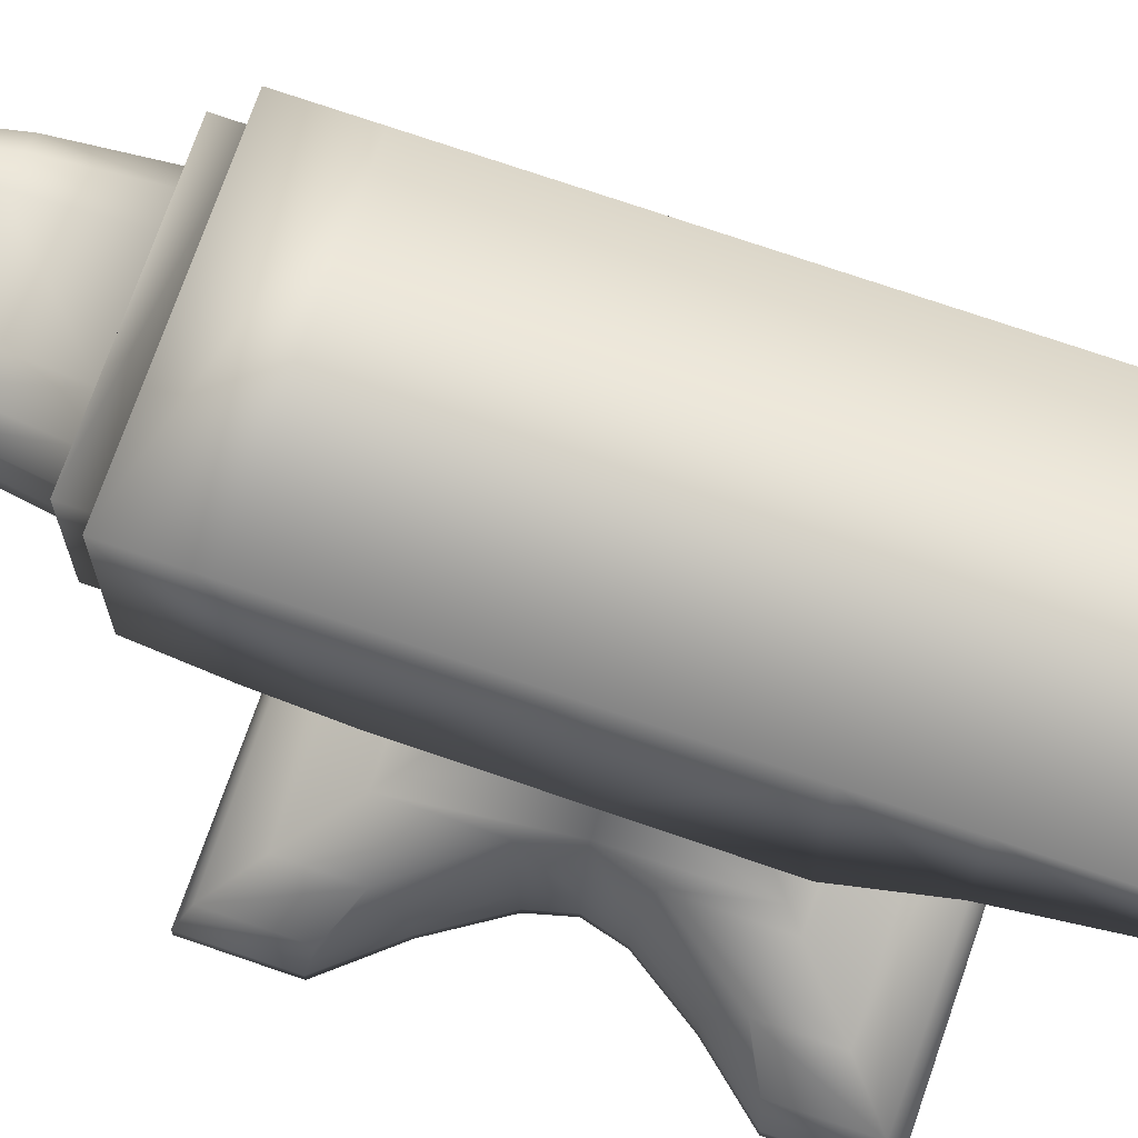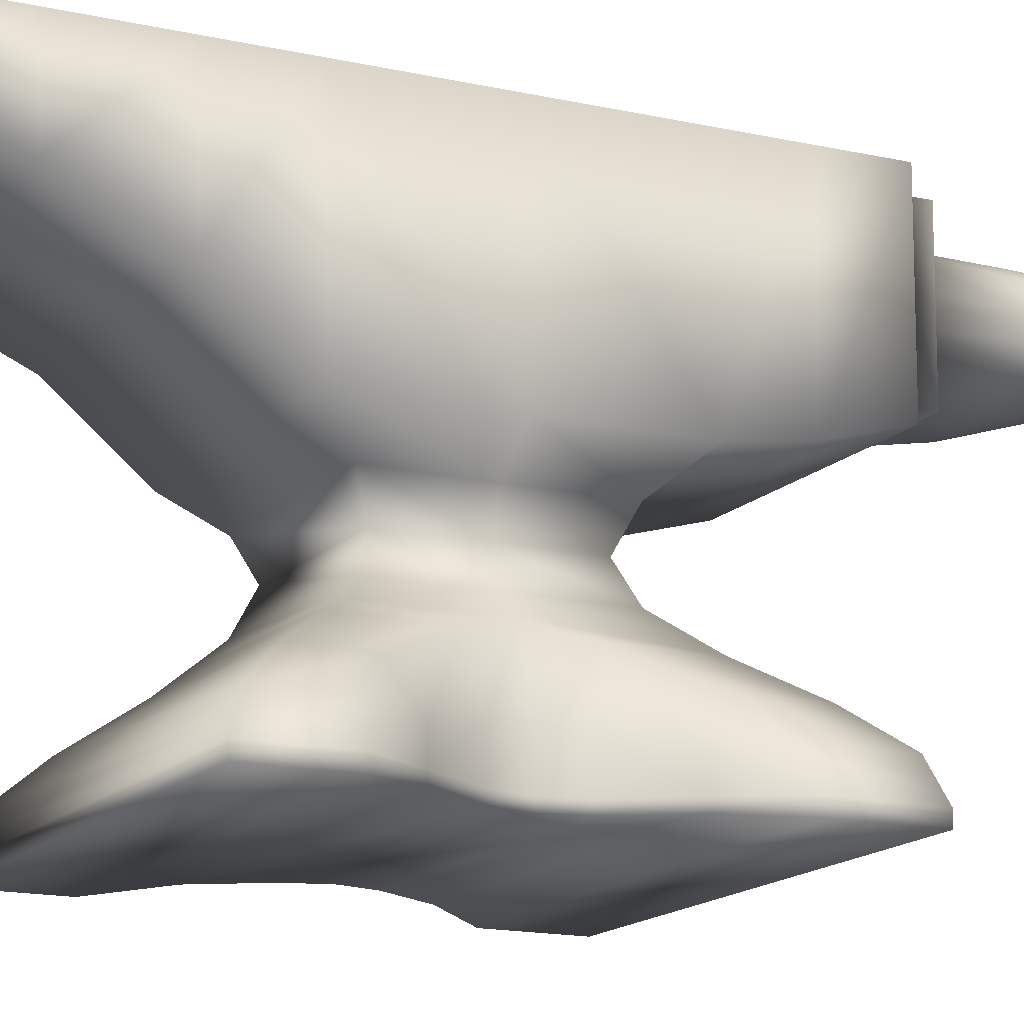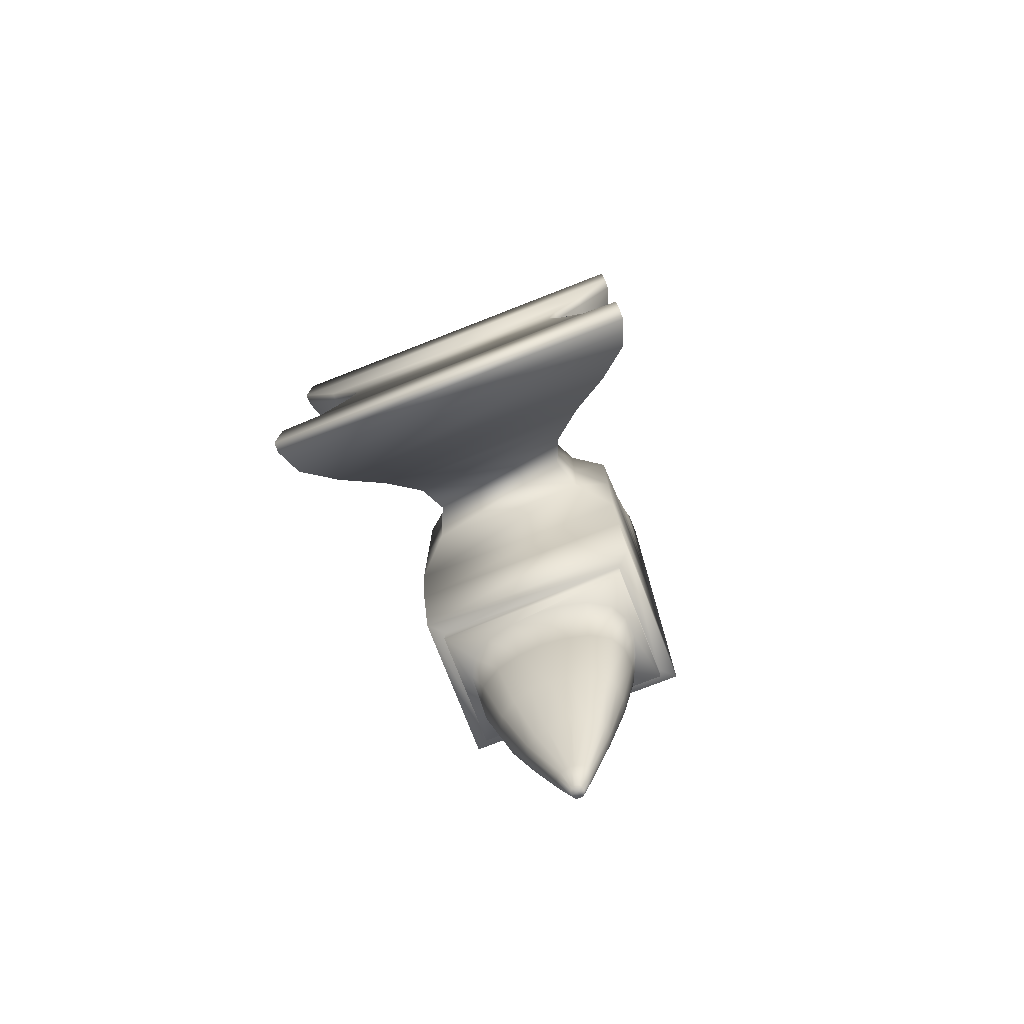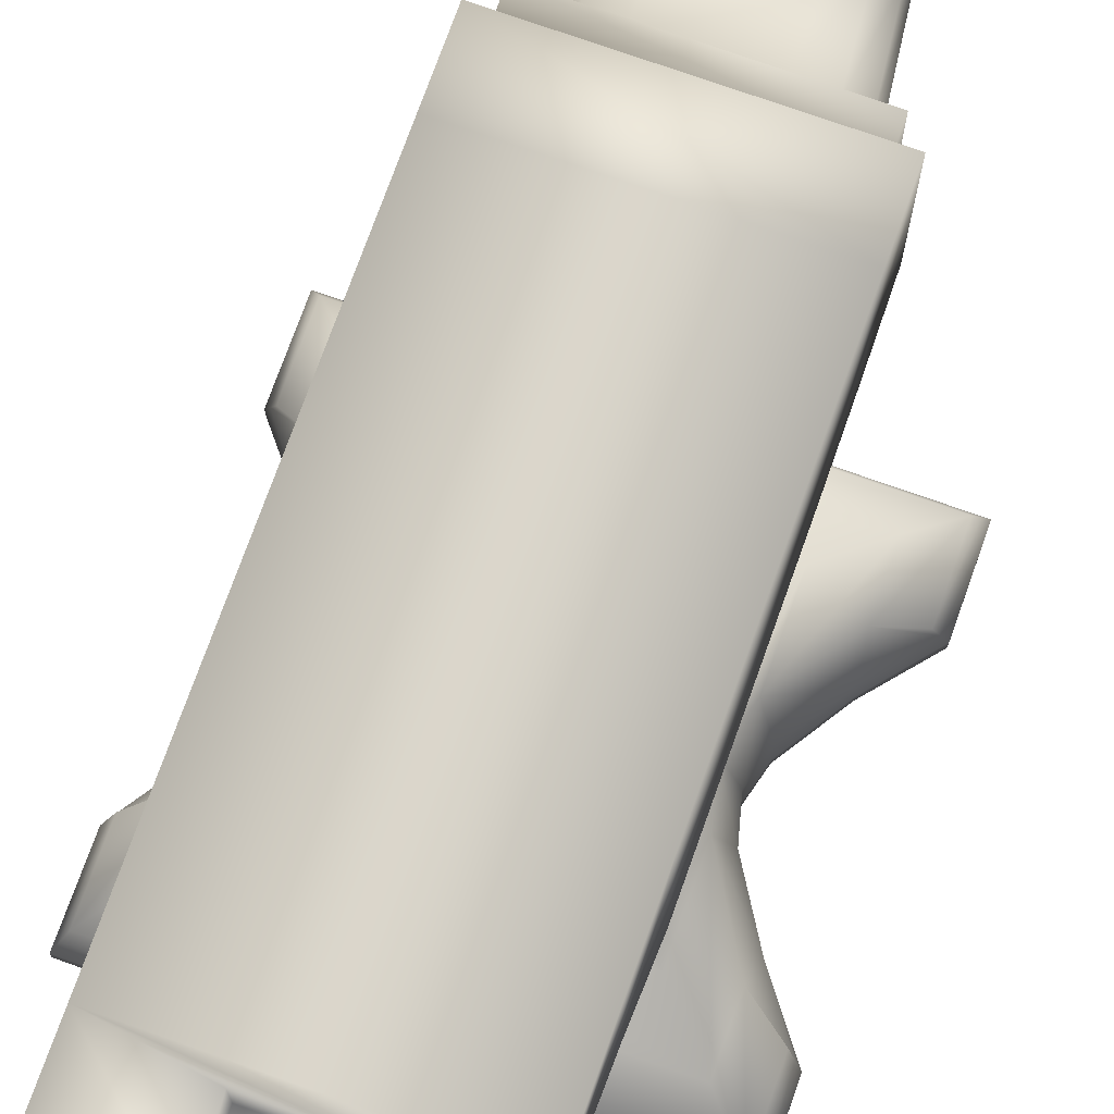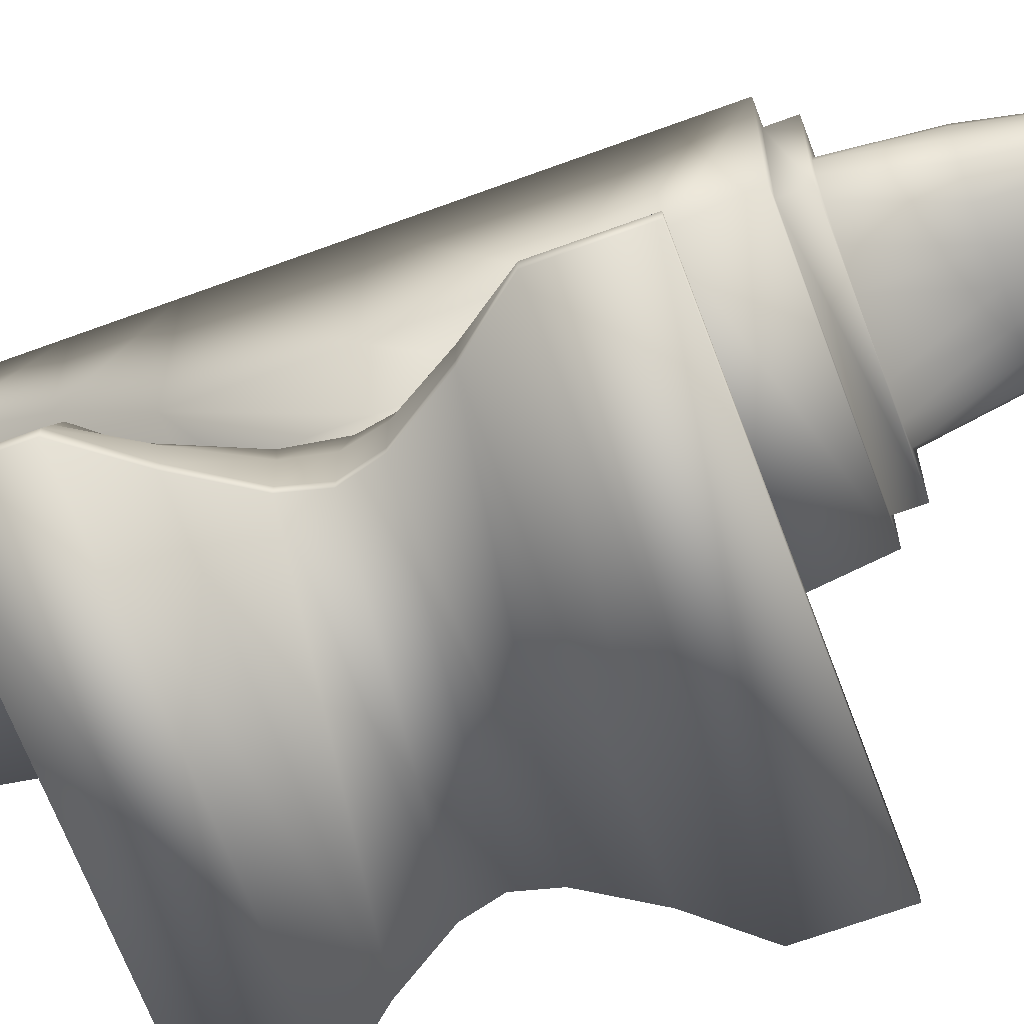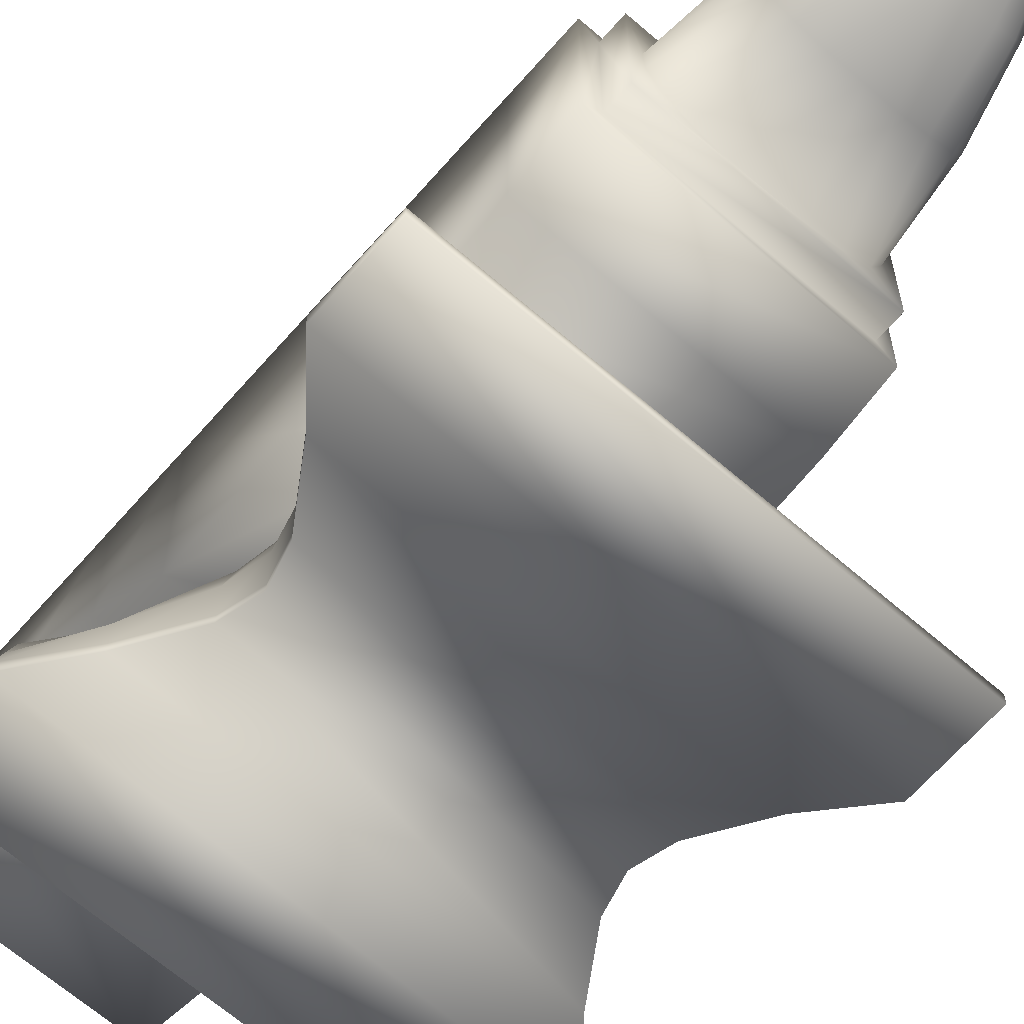
<metadata>
{"format":"obj","ext":"obj","renderer":"f3d","projection":"perspective","resolution":1024,"background":"white","views":[{"elev":72.2,"azim":-70.9,"up":"+Y"},{"elev":-14.8,"azim":63.4,"up":"+Y"},{"elev":-77.3,"azim":21.3,"up":"+Z"},{"elev":73.7,"azim":19.6,"up":"+Y"},{"elev":-66.3,"azim":110.4,"up":"+Y"},{"elev":-65.5,"azim":138.9,"up":"+Y"}]}
</metadata>
<code>
g Anvil_low
v -3.992 38.59 37.65
v 3.992 38.59 37.65
v -3.992 38.59 31.25
v 3.992 38.59 31.25
v -21.88 3.564e-06 21.88
v -21.88 -3.564e-06 -21.88
v -21.88 1.224 21.88
v -21.88 1.224 -21.88
v -12.71 23.69 12.71
v -12.71 23.69 -12.71
v -20.69 4.434 20.69
v -17.2 7.643 17.2
v -12.71 10.85 12.71
v -9.183 14.06 9.184
v -7.809 17.27 7.81
v -9.183 20.48 9.184
v -9.183 20.48 -9.183
v -7.809 17.27 -7.809
v -9.183 14.06 -9.183
v -12.71 10.85 -12.71
v -17.2 7.643 -17.2
v -20.69 4.434 -20.69
v -12.71 43.08 -12.71
v -12.71 43.08 12.71
v -12.71 40.24 48.72
v -12.71 37.48 39.31
v -12.71 34.27 29.9
v -12.71 30.1 20.49
v -12.71 43.08 48.72
v -12.71 43.08 39.31
v -12.71 43.08 29.9
v -12.71 43.08 20.49
v -11.06 27.98 -26.17
v -11.06 41.53 -26.17
v -12.71 43.08 -19.44
v -12.71 24.6 -19.44
v -17.65 0.5253 -8.604
v -17.2 7.643 -11.23
v -14.2 0.5253 -3.293
v -12.71 10.85 -4.295
v -21.88 -2.239e-06 -13.74
v -21.88 1.224 -13.74
v -20.69 4.434 -13.25
v -17.65 0.5253 8.605
v -17.2 7.643 11.23
v -21.88 2.239e-06 13.74
v -20.69 4.434 13.25
v -21.88 1.224 13.74
v -14.2 0.5253 3.293
v -12.71 10.85 4.295
v -12.71 23.69 0.0005995
v -9.183 14.06 0.0005998
v -7.809 17.27 0.0005993
v -9.183 20.48 0.0005994
v -12.71 43.08 0.0005964
v -13.32 0.5253 3.757e-05
v -11.56 11.97 0.0001181
v -11.48 11.97 -11.48
v -11.48 11.97 11.48
v -4.067 36.53 -50.61
v -4.363 39.47 -50.67
v -17.65 1.464 8.605
v -17.65 1.464 -8.604
v -13.32 1.464 4.683e-05
v -14.2 1.464 3.293
v -14.2 1.464 -3.293
v -12.71 26.43 -26.17
v -12.71 43.08 -26.17
v -8.668 31.43 -28.69
v -9.295 37.91 -28.69
v -0.6127 39.63 -59.28
v -0.6596 40.42 -59.28
v -4.647 38.48 -50.64
v -4.573 37.41 -50.61
v -2.835 35.85 -50.62
v -1.417 35.5 -50.65
v -2.05 40.67 -50.78
v -3.427 40.17 -50.72
v -6.161 34.35 -44.45
v -1.701 38.72 -56.77
v -6.594 38.79 -44.56
v -8.337 38.26 -37.23
v -1.833 40.16 -56.79
v -3.119 29.22 -28.69
v -6.194 29.96 -28.69
v -4.443 40.52 -28.69
v -7.401 39.43 -28.69
v -9.748 33.42 -28.69
v -9.893 35.7 -28.69
v -0.2149 39.34 -59.28
v -0.4295 39.44 -59.28
v -0.3098 40.75 -59.28
v -0.5194 40.62 -59.28
v -0.6849 39.87 -59.28
v -0.6957 40.16 -59.28
v -7.795 32.6 -37.15
v -1.421 40.49 -56.8
v -0.8363 40.73 -56.82
v -0.5796 38.21 -56.77
v -1.171 38.38 -56.77
v -1.93 39.15 -56.77
v -1.963 39.67 -56.78
v -6.64 39.6 -37.3
v -4.058 40.55 -37.38
v -5.252 39.85 -44.64
v -3.206 40.6 -44.74
v -2.781 30.64 -37.2
v -5.491 31.28 -37.16
v -2.195 32.78 -44.52
v -4.337 33.29 -44.48
v -8.734 34.3 -37.15
v -8.867 36.34 -37.19
v -6.888 35.67 -44.45
v -6.994 37.28 -44.5
v -21.28 2.837 -21.28
v -21.28 2.837 21.28
v -21.28 2.837 -13.49
v -21.28 2.837 13.49
v -13.32 5.604 8.767e-05
v -17.65 3.937 8.606
v -17.65 3.937 -8.606
v -14.2 5.173 3.293
v -14.2 5.173 -3.293
v -11.06 27.98 -28.69
v -11.06 41.54 -28.69
v 21.88 3.564e-06 21.88
v 21.88 -3.564e-06 -21.88
v 21.88 1.224 21.88
v 21.88 1.224 -21.88
v 12.71 23.69 12.71
v 12.71 23.69 -12.71
v 20.69 4.434 20.69
v 17.2 7.643 17.2
v 12.71 10.85 12.71
v 9.183 14.06 9.184
v 7.809 17.27 7.81
v 9.183 20.48 9.184
v 9.183 20.48 -9.183
v 7.809 17.27 -7.809
v 9.183 14.06 -9.183
v 12.71 10.85 -12.71
v 17.2 7.643 -17.2
v 20.69 4.434 -20.69
v 12.71 43.08 -12.71
v 12.71 43.08 12.71
v 12.71 40.24 48.72
v 12.71 37.48 39.31
v 12.71 34.27 29.9
v 12.71 30.1 20.49
v 12.71 43.08 48.72
v 12.71 43.08 39.31
v 12.71 43.08 29.9
v 12.71 43.08 20.49
v 11.06 27.98 -26.17
v 11.06 41.53 -26.17
v 12.71 43.08 -19.44
v 12.71 24.6 -19.44
v 17.65 0.5253 -8.604
v 17.2 7.643 -11.23
v 14.2 0.5253 -3.293
v 12.71 10.85 -4.295
v 21.88 -2.239e-06 -13.74
v 21.88 1.224 -13.74
v 20.69 4.434 -13.25
v 17.65 0.5253 8.605
v 17.2 7.643 11.23
v 21.88 2.239e-06 13.74
v 20.69 4.434 13.25
v 21.88 1.224 13.74
v 14.2 0.5253 3.293
v 12.71 10.85 4.295
v 12.71 23.69 0.0005995
v 9.183 14.06 0.0005998
v 7.809 17.27 0.0005993
v 9.183 20.48 0.0005994
v 12.71 43.08 0.0005964
v 13.32 0.5253 3.757e-05
v 11.56 11.97 0.0001181
v 11.48 11.97 -11.48
v 11.48 11.97 11.48
v 0 35.35 -50.68
v 4.067 36.53 -50.61
v 4.363 39.47 -50.67
v 17.65 1.464 8.605
v 17.65 1.464 -8.604
v 13.32 1.464 4.683e-05
v 14.2 1.464 3.293
v 14.2 1.464 -3.293
v 12.71 26.43 -26.17
v 12.71 43.08 -26.17
v 8.668 31.43 -28.69
v 9.295 37.91 -28.69
v 0 28.99 -28.69
v 0 39.28 -59.28
v 0.6127 39.63 -59.28
v 0.6596 40.42 -59.28
v 4.647 38.48 -50.64
v 4.573 37.41 -50.61
v 2.835 35.85 -50.62
v 1.417 35.5 -50.65
v 2.05 40.67 -50.78
v 3.427 40.17 -50.72
v 0 32.57 -44.58
v 0 38.13 -56.79
v 6.161 34.35 -44.45
v 1.701 38.72 -56.77
v 6.594 38.79 -44.56
v 8.337 38.26 -37.23
v 1.833 40.16 -56.79
v 3.119 29.22 -28.69
v 6.194 29.96 -28.69
v 4.443 40.52 -28.69
v 7.401 39.43 -28.69
v 9.748 33.42 -28.69
v 9.893 35.7 -28.69
v 0.2149 39.34 -59.28
v 0.4295 39.44 -59.28
v 0.3098 40.75 -59.28
v 0.5194 40.62 -59.28
v 0.6849 39.87 -59.28
v 0.6957 40.16 -59.28
v 7.795 32.6 -37.15
v 0 30.38 -37.24
v 1.421 40.49 -56.8
v 0.8363 40.73 -56.82
v 0.5796 38.21 -56.77
v 1.171 38.38 -56.77
v 1.93 39.15 -56.77
v 1.963 39.67 -56.78
v 6.64 39.6 -37.3
v 4.058 40.55 -37.38
v 5.252 39.85 -44.64
v 3.206 40.6 -44.74
v 2.781 30.64 -37.2
v 5.491 31.28 -37.16
v 2.195 32.78 -44.52
v 4.337 33.29 -44.48
v 8.734 34.3 -37.15
v 8.867 36.34 -37.19
v 6.888 35.67 -44.45
v 6.994 37.28 -44.5
v 0 40.02 -59.28
v 21.28 2.837 -21.28
v 21.28 2.837 21.28
v 21.28 2.837 -13.49
v 21.28 2.837 13.49
v 13.32 5.604 8.767e-05
v 17.65 3.937 8.606
v 17.65 3.937 -8.606
v 14.2 5.173 3.293
v 14.2 5.173 -3.293
v 11.06 27.98 -28.69
v 11.06 41.54 -28.69
v -3.992 43.08 37.65
v 3.992 43.08 37.65
v -3.992 43.08 31.25
v 3.992 43.08 31.25
v 2.834 43.08 37.65
v -3.992 43.08 36.72
f 1 3 256 254
f 3 4 257 256
f 4 2 255 257
f 2 1 254 255
f 6 41 42 8
f 145 176 55 24
f 54 16 9 51
f 126 128 7 5
f 136 137 16 15
f 22 143 243 115
f 21 142 143 22
f 134 180 59 13
f 19 140 179 58
f 18 139 140 19
f 115 117 43 22
f 22 43 38 21
f 21 38 40 20
f 20 40 57 58
f 52 14 15 53
f 53 15 16 54
f 36 35 68 67
f 176 144 23 55
f 32 153 145 24
f 31 152 153 32
f 51 9 24 55
f 32 28 27 31
f 31 27 26 30
f 30 26 25 29
f 150 29 25 146
f 147 146 25 26
f 144 156 35 23
f 10 23 35 36
f 156 190 68 35
f 67 189 157 36
f 148 147 26 27
f 149 148 27 28
f 130 149 28 9
f 17 138 139 18
f 135 136 15 14
f 180 135 14 59
f 170 165 44 49
f 132 133 12 11
f 244 132 11 116
f 137 130 9 16
f 10 131 138 17
f 8 129 127 6
f 45 47 11 12
f 48 46 5 7
f 118 47 45 120
f 44 62 65 49
f 50 45 12 13
f 118 48 7 116
f 56 64 66 39
f 42 41 37 63
f 123 121 63 66
f 58 179 141 20
f 10 51 55 23
f 18 53 54 17
f 19 52 53 18
f 17 54 51 10
f 49 65 64 56
f 52 57 59 14
f 133 134 13 12
f 59 57 50 13
f 58 57 52 19
f 20 141 142 21
f 111 113 79 96
f 112 114 113 111
f 79 113 74 60
f 108 110 109 107
f 203 109 76 181
f 104 106 105 103
f 127 162 41 6
f 160 177 56 39
f 162 158 37 41
f 177 170 49 56
f 44 165 167 46
f 46 167 126 5
f 154 189 67 33
f 121 117 42 63
f 122 50 57 119
f 119 57 40 123
f 120 45 50 122
f 63 37 39 66
f 68 190 155 34
f 124 252 154 33
f 34 33 67 68
f 102 83 72 95
f 34 125 124 33
f 225 218 92 98
f 100 80 71 91
f 104 231 233 106
f 83 97 93 72
f 97 98 92 93
f 77 98 97 78
f 92 218 242
f 76 99 204 181
f 204 99 90 194
f 99 100 91 90
f 75 100 99 76
f 60 80 100 75
f 74 101 80 60
f 80 101 94 71
f 101 102 95 94
f 73 102 101 74
f 61 83 102 73
f 81 105 78 61
f 82 81 114 112
f 87 103 82 70
f 86 104 103 87
f 77 201 225 98
f 84 107 223 193
f 105 106 77 78
f 86 212 231 104
f 103 105 81 82
f 233 201 77 106
f 85 108 107 84
f 69 96 108 85
f 88 111 96 69
f 109 110 75 76
f 110 79 60 75
f 107 109 203 223
f 79 110 108 96
f 89 112 111 88
f 70 82 112 89
f 113 114 73 74
f 114 81 61 73
f 115 243 129 8
f 90 242 194
f 91 242 90
f 71 242 91
f 94 242 71
f 95 242 94
f 72 242 95
f 72 93 242
f 93 92 242
f 78 97 83 61
f 62 44 46 48
f 62 120 122 65
f 64 119 123 66
f 65 122 119 64
f 38 43 117 121
f 40 38 121 123
f 47 118 116 11
f 48 118 120 62
f 212 86 125 253
f 8 42 117 115
f 128 244 116 7
f 87 70 125
f 155 253 125 34
f 125 86 87
f 252 124 84 193
f 193 210 252
f 124 69 85
f 89 88 124 125
f 24 9 28 32
f 158 160 39 37
f 127 129 163 162
f 175 172 130 137
f 243 143 164 245
f 143 142 159 164
f 142 141 161 159
f 141 179 178 161
f 173 174 136 135
f 174 175 137 136
f 157 189 190 156
f 172 176 145 130
f 153 152 148 149
f 152 151 147 148
f 151 150 146 147
f 131 157 156 144
f 166 133 132 168
f 169 128 126 167
f 246 248 166 168
f 165 170 187 184
f 171 134 133 166
f 246 244 128 169
f 177 160 188 186
f 163 185 158 162
f 251 188 185 249
f 131 144 176 172
f 139 138 175 174
f 140 139 174 173
f 138 131 172 175
f 170 177 186 187
f 173 135 180 178
f 180 134 171 178
f 179 140 173 178
f 238 222 205 240
f 239 238 240 241
f 205 182 198 240
f 235 234 236 237
f 203 181 200 236
f 231 230 232 233
f 249 185 163 245
f 250 247 178 171
f 247 251 161 178
f 248 250 171 166
f 185 188 160 158
f 155 190 189 154
f 229 221 196 209
f 155 154 252 253
f 227 217 195 206
f 209 196 219 224
f 224 219 218 225
f 201 202 224 225
f 200 181 204 226
f 204 194 216 226
f 226 216 217 227
f 199 200 226 227
f 182 199 227 206
f 198 182 206 228
f 206 195 220 228
f 228 220 221 229
f 197 198 228 229
f 183 197 229 209
f 207 183 202 232
f 208 239 241 207
f 213 192 208 230
f 212 213 230 231
f 210 193 223 234
f 232 202 201 233
f 230 208 207 232
f 211 210 234 235
f 191 211 235 222
f 214 191 222 238
f 236 200 199 237
f 237 199 182 205
f 234 223 203 236
f 205 222 235 237
f 215 214 238 239
f 192 215 239 208
f 240 198 197 241
f 241 197 183 207
f 216 194 242
f 217 216 242
f 195 217 242
f 220 195 242
f 221 220 242
f 196 221 242
f 196 242 219
f 219 242 218
f 202 183 209 224
f 184 169 167 165
f 184 187 250 248
f 186 188 251 247
f 187 186 247 250
f 159 249 245 164
f 161 251 249 159
f 168 132 244 246
f 169 184 248 246
f 129 243 245 163
f 213 253 192
f 253 213 212
f 84 124 85
f 252 211 191
f 215 253 252 214
f 145 153 149 130
f 36 157 131 10
f 254 256 31 30
f 3 1 2 4
f 152 257 255 151
f 30 29 150 151
f 252 210 211
f 151 255 254 30
f 31 256 257 152
f 253 215 192
f 214 252 191
f 124 88 69
f 125 70 89

</code>
